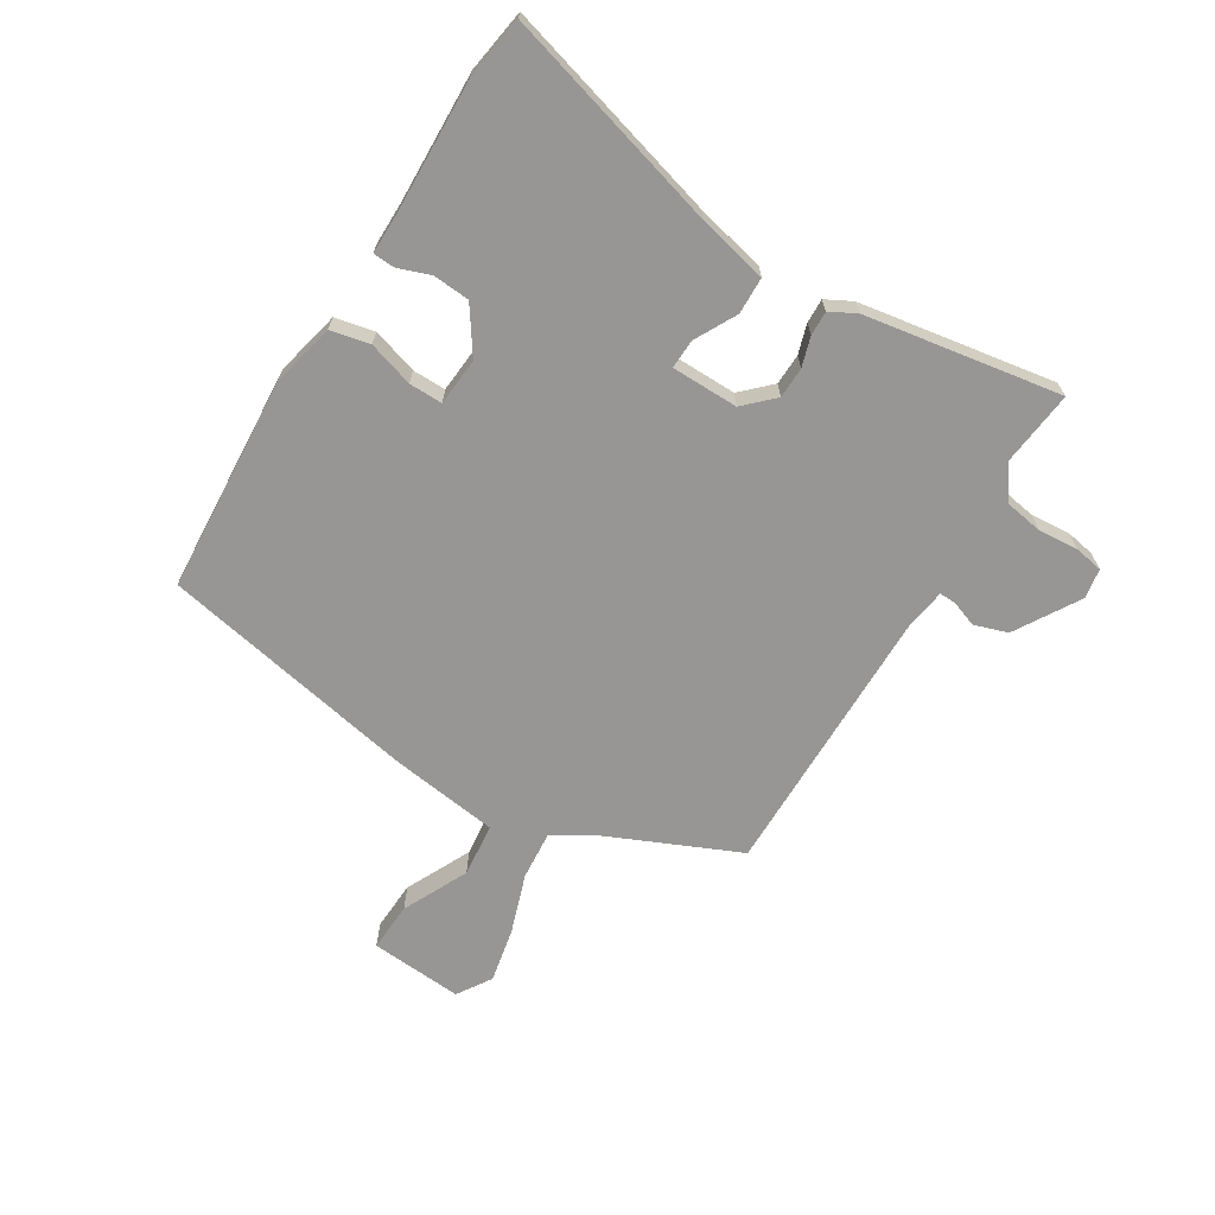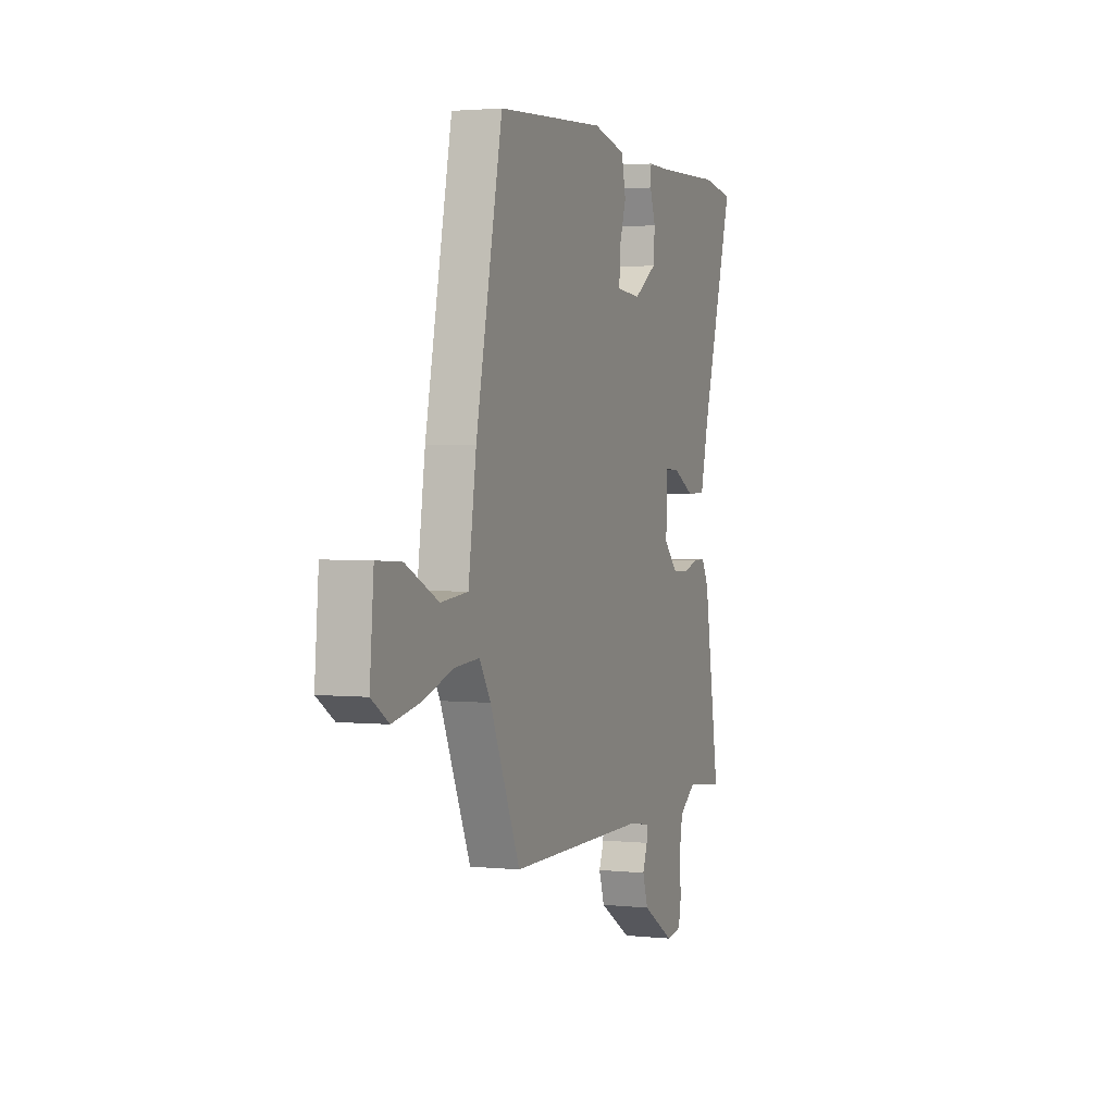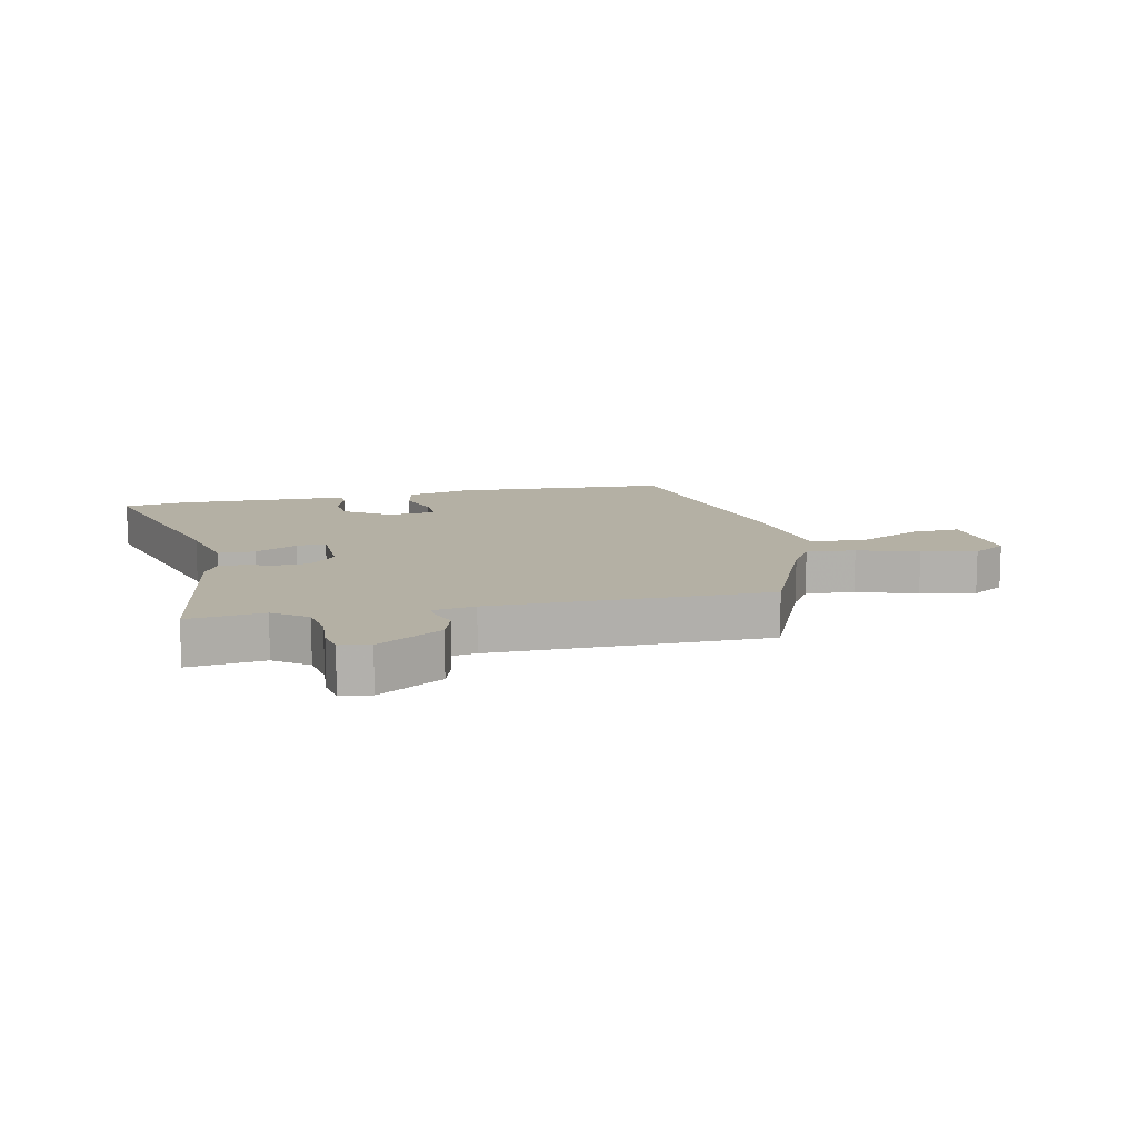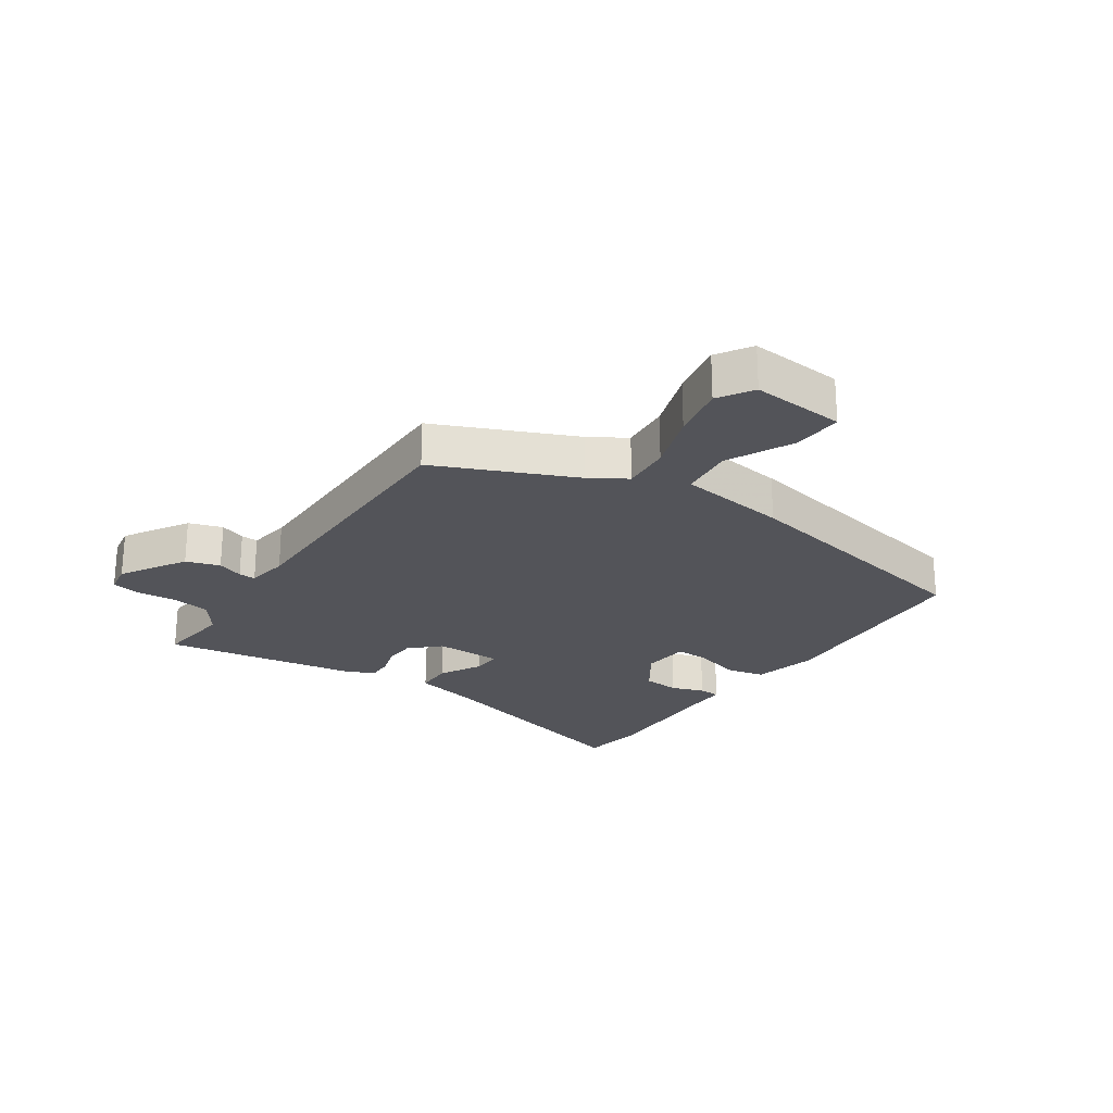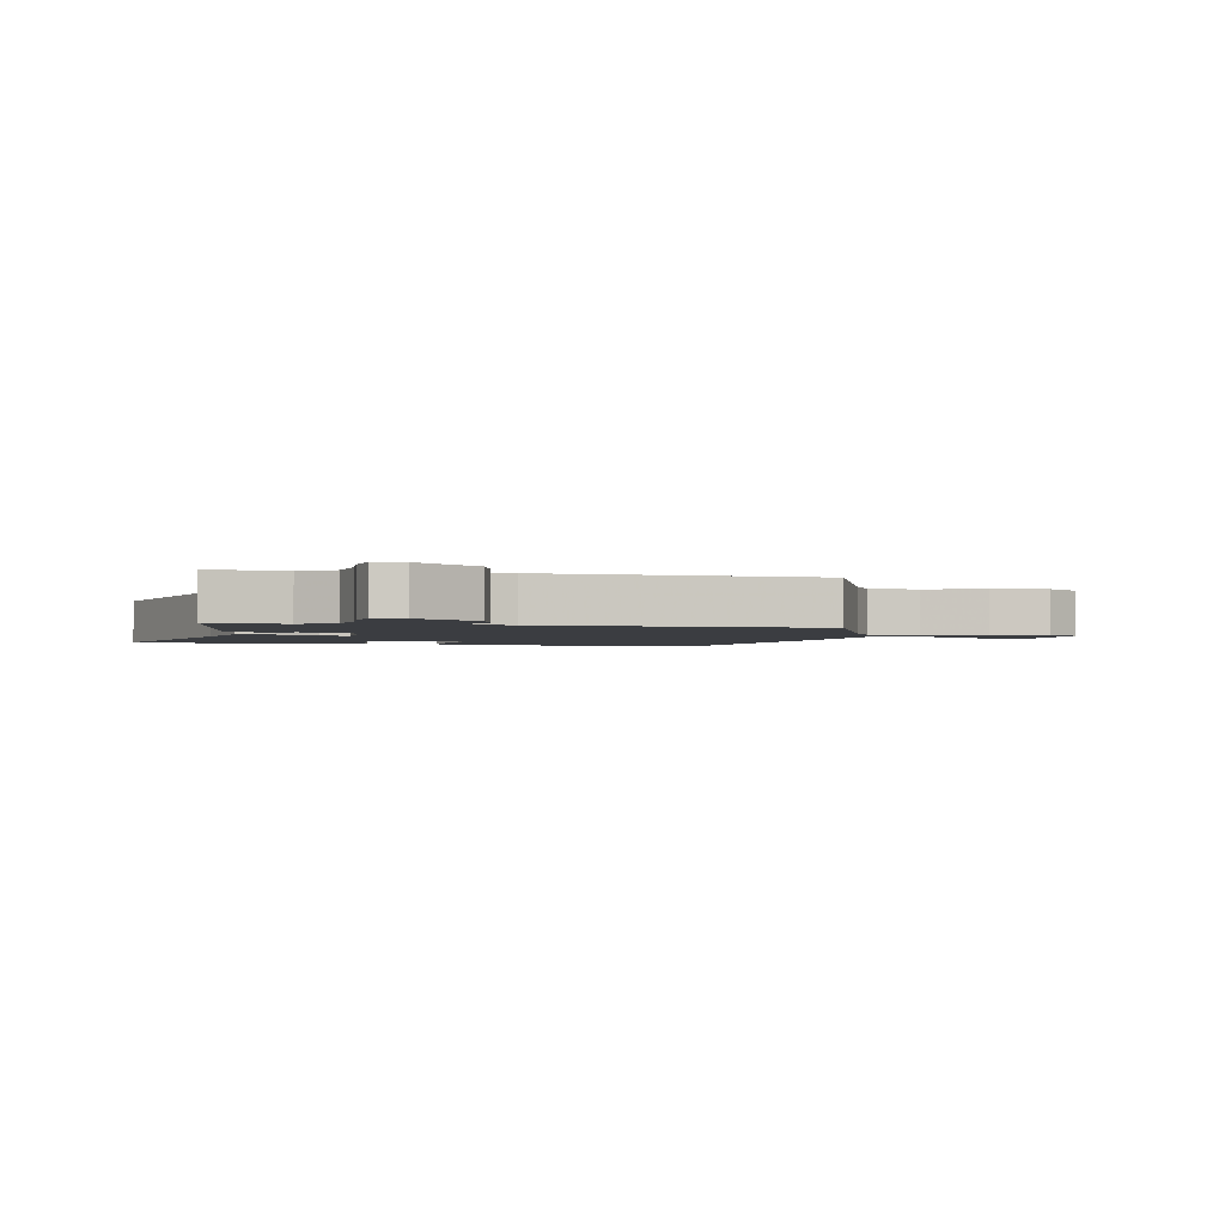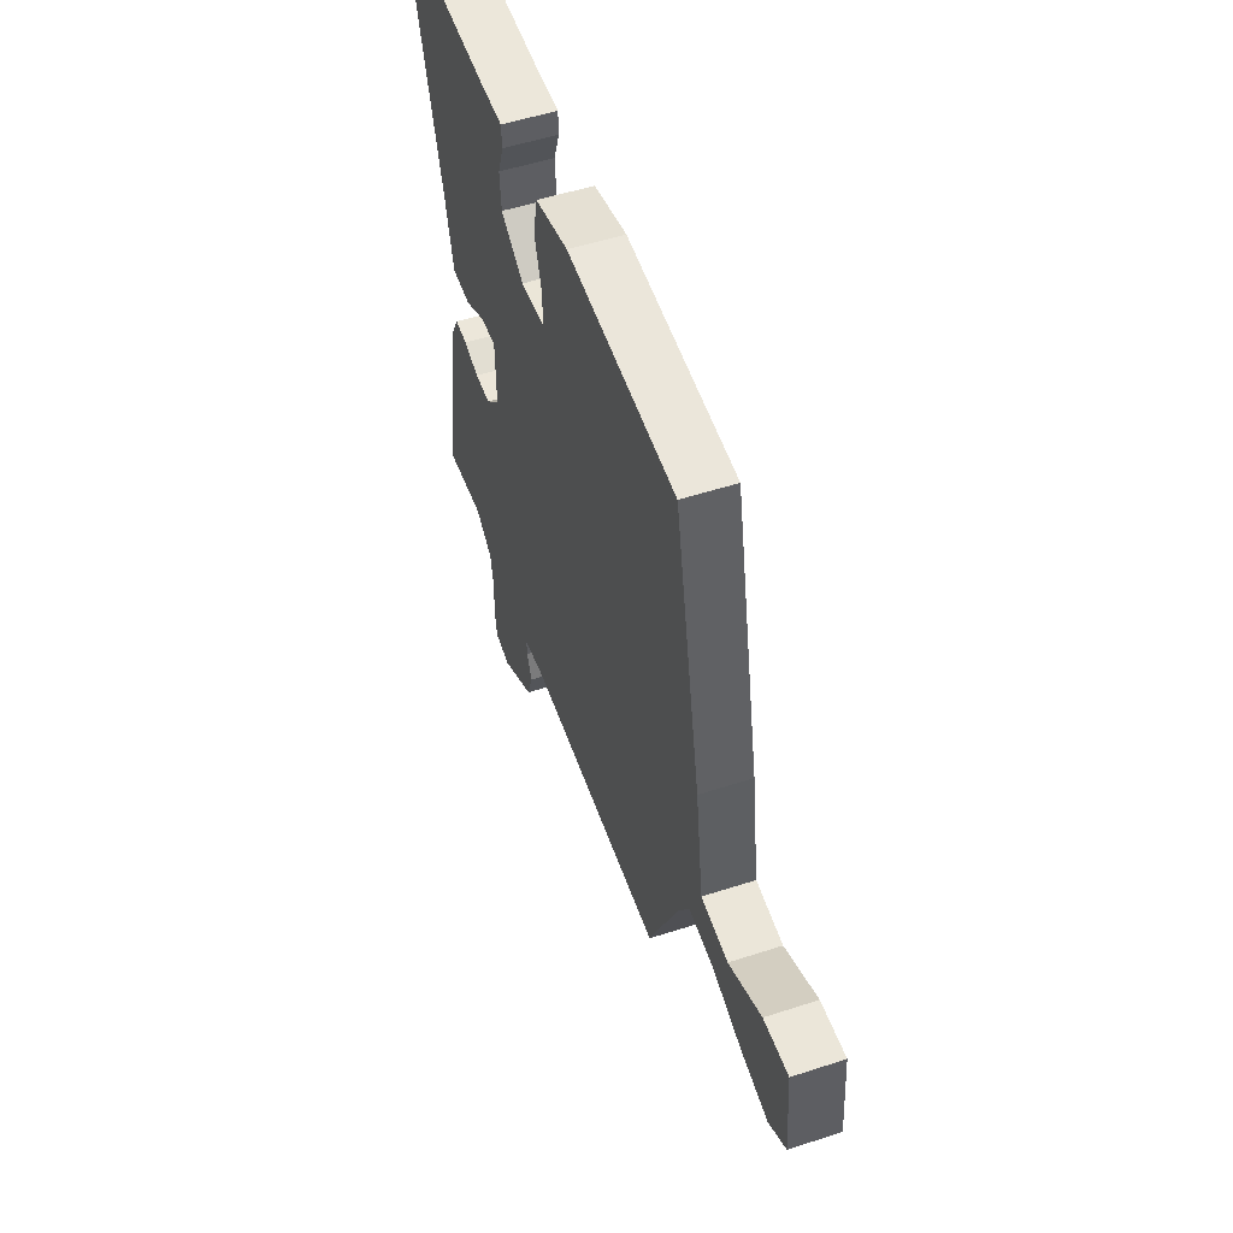
<metadata>
{"format":"obj","ext":"obj","renderer":"f3d","projection":"perspective","resolution":1024,"background":"white","views":[{"elev":-67.8,"azim":58.9,"up":"+Y"},{"elev":2.3,"azim":-69.4,"up":"+Z"},{"elev":11.5,"azim":167.6,"up":"+Y"},{"elev":-23.8,"azim":-124.0,"up":"+Y"},{"elev":-2.3,"azim":166.8,"up":"+Y"},{"elev":53.1,"azim":-109.2,"up":"+Z"}]}
</metadata>
<code>
v -0.433 0.07 0.509
v -0.072 0.07 0.53
v 0.037 0.07 0.504
v 0.051 0.07 0.438
v 0.027 0.07 0.362
v 0.026 0.07 0.306
v 0.106 0.07 0.299
v 0.182 0.07 0.35
v 0.187 0.07 0.411
v 0.168 0.07 0.466
v 0.17 0.07 0.502
v 0.239 0.07 0.501
v 0.459 0.07 0.507
v 0.564 0.07 0.49
v 0.457 0.07 0.121
v 0.429 0.07 0.004
v 0.367 0.07 0.003
v 0.297 0.07 0.041
v 0.248 0.07 0.043
v 0.246 0.07 -0.069
v 0.292 0.07 -0.117
v 0.344 0.07 -0.119
v 0.394 0.07 -0.104
v 0.435 0.07 -0.103
v 0.458 0.07 -0.147
v 0.51 0.07 -0.476
v 0.384 0.07 -0.461
v 0.328 0.07 -0.501
v 0.317 0.07 -0.564
v 0.322 0.07 -0.631
v 0.313 0.07 -0.679
v 0.263 0.07 -0.687
v 0.156 0.07 -0.621
v 0.138 0.07 -0.565
v 0.154 0.07 -0.522
v 0.155 0.07 -0.494
v 0.086 0.07 -0.483
v -0.374 0.07 -0.482
v -0.474 0.07 -0.252
v -0.511 0.07 -0.192
v -0.593 0.07 -0.198
v -0.693 0.07 -0.231
v -0.785 0.07 -0.249
v -0.842 0.07 -0.212
v -0.829 0.07 -0.056
v -0.746 0.07 -0.061
v -0.637 0.07 -0.115
v -0.547 0.07 -0.106
v -0.521 0.07 0.077
v -0.433 0 0.509
v -0.072 0 0.53
v 0.037 0 0.504
v 0.051 0 0.438
v 0.027 0 0.362
v 0.026 0 0.306
v 0.106 0 0.299
v 0.182 0 0.35
v 0.187 0 0.411
v 0.168 0 0.466
v 0.17 0 0.502
v 0.239 0 0.501
v 0.459 0 0.507
v 0.564 0 0.49
v 0.457 0 0.121
v 0.429 0 0.004
v 0.367 0 0.003
v 0.297 0 0.041
v 0.248 0 0.043
v 0.246 0 -0.069
v 0.292 0 -0.117
v 0.344 0 -0.119
v 0.394 0 -0.104
v 0.435 0 -0.103
v 0.458 0 -0.147
v 0.51 0 -0.476
v 0.384 0 -0.461
v 0.328 0 -0.501
v 0.317 0 -0.564
v 0.322 0 -0.631
v 0.313 0 -0.679
v 0.263 0 -0.687
v 0.156 0 -0.621
v 0.138 0 -0.565
v 0.154 0 -0.522
v 0.155 0 -0.494
v 0.086 0 -0.483
v -0.374 0 -0.482
v -0.474 0 -0.252
v -0.511 0 -0.192
v -0.593 0 -0.198
v -0.693 0 -0.231
v -0.785 0 -0.249
v -0.842 0 -0.212
v -0.829 0 -0.056
v -0.746 0 -0.061
v -0.637 0 -0.115
v -0.547 0 -0.106
v -0.521 0 0.077
f 48 49 1 2
f 44 45 46 47
f 44 47 48
f 41 42 43 44
f 40 41 44 48
f 39 40 48 2
f 37 38 39 2
f 32 33 34 35
f 32 35 36
f 29 30 31 32
f 28 29 32 36
f 27 28 36 37
f 25 26 27
f 22 23 24 25
f 21 22 25 27
f 20 21 27 37
f 15 16 17 18
f 15 18 19
f 12 13 14 15
f 12 15 19
f 9 10 11 12
f 8 9 12 19
f 7 8 19 20
f 2 3 4 5
f 2 5 6
f 37 2 6
f 6 7 20 37
f 51 50 98 97
f 96 95 94 93
f 97 96 93
f 93 92 91 90
f 97 93 90 89
f 51 97 89 88
f 51 88 87 86
f 84 83 82 81
f 85 84 81
f 81 80 79 78
f 85 81 78 77
f 86 85 77 76
f 76 75 74
f 74 73 72 71
f 76 74 71 70
f 86 76 70 69
f 67 66 65 64
f 68 67 64
f 64 63 62 61
f 68 64 61
f 61 60 59 58
f 68 61 58 57
f 69 68 57 56
f 54 53 52 51
f 55 54 51
f 55 51 86
f 86 69 56 55
f 1 50 51 2
f 2 51 52 3
f 3 52 53 4
f 4 53 54 5
f 5 54 55 6
f 6 55 56 7
f 7 56 57 8
f 8 57 58 9
f 9 58 59 10
f 10 59 60 11
f 11 60 61 12
f 12 61 62 13
f 13 62 63 14
f 14 63 64 15
f 15 64 65 16
f 16 65 66 17
f 17 66 67 18
f 18 67 68 19
f 19 68 69 20
f 20 69 70 21
f 21 70 71 22
f 22 71 72 23
f 23 72 73 24
f 24 73 74 25
f 25 74 75 26
f 26 75 76 27
f 27 76 77 28
f 28 77 78 29
f 29 78 79 30
f 30 79 80 31
f 31 80 81 32
f 32 81 82 33
f 33 82 83 34
f 34 83 84 35
f 35 84 85 36
f 36 85 86 37
f 37 86 87 38
f 38 87 88 39
f 39 88 89 40
f 40 89 90 41
f 41 90 91 42
f 42 91 92 43
f 43 92 93 44
f 44 93 94 45
f 45 94 95 46
f 46 95 96 47
f 47 96 97 48
f 48 97 98 49
f 49 98 50 1

</code>
